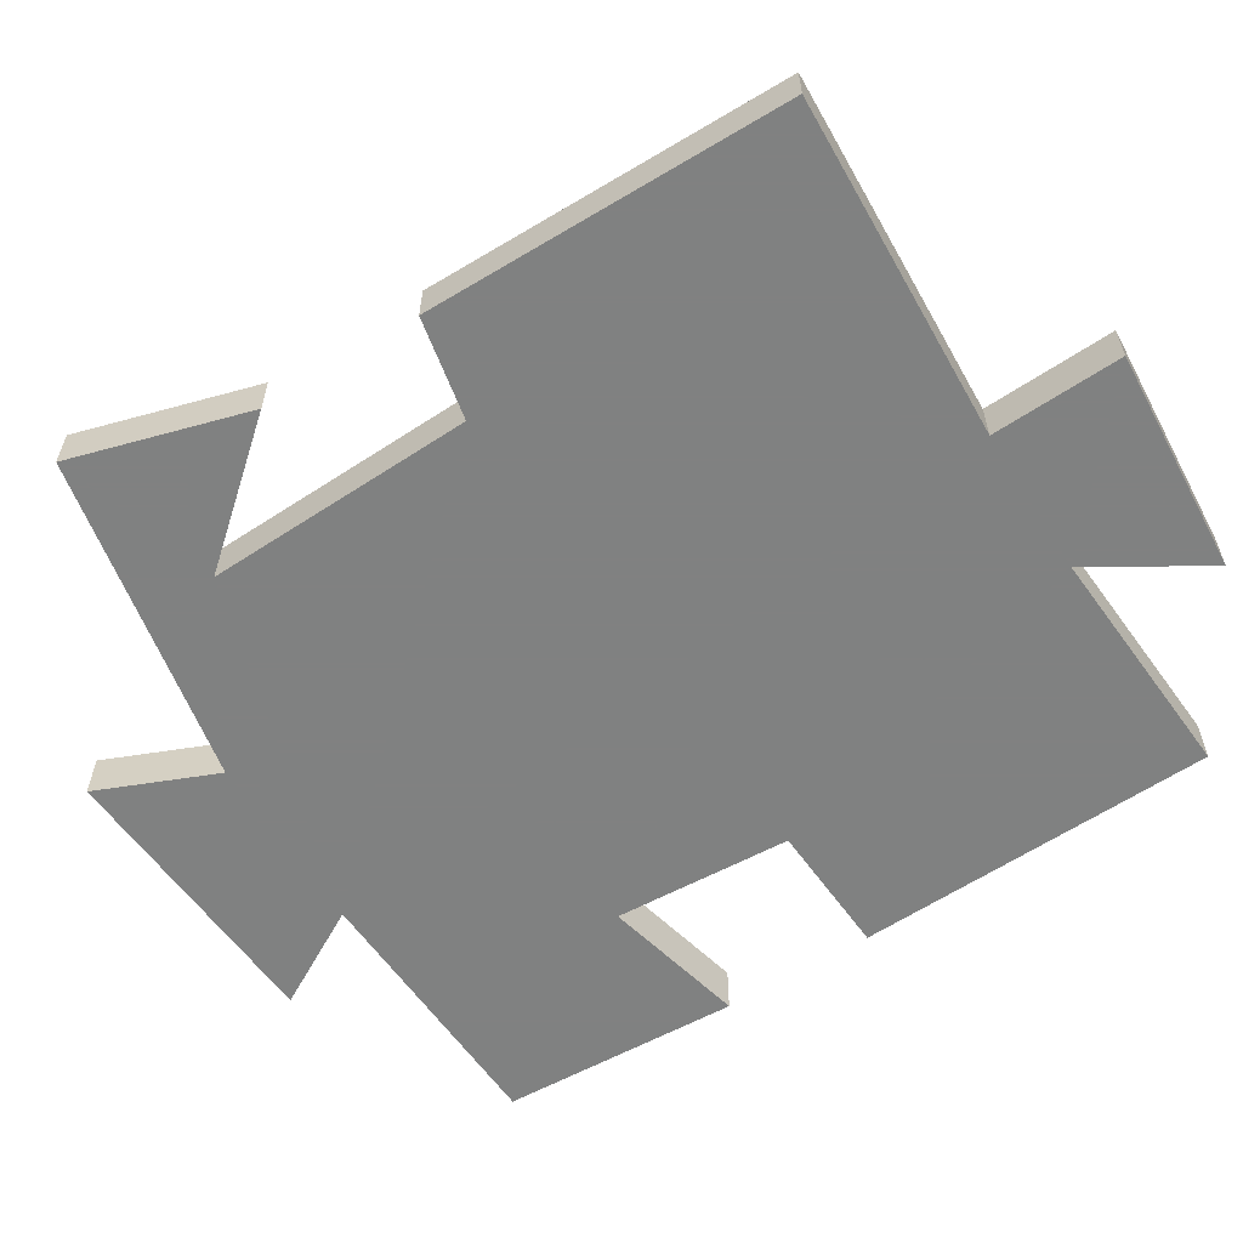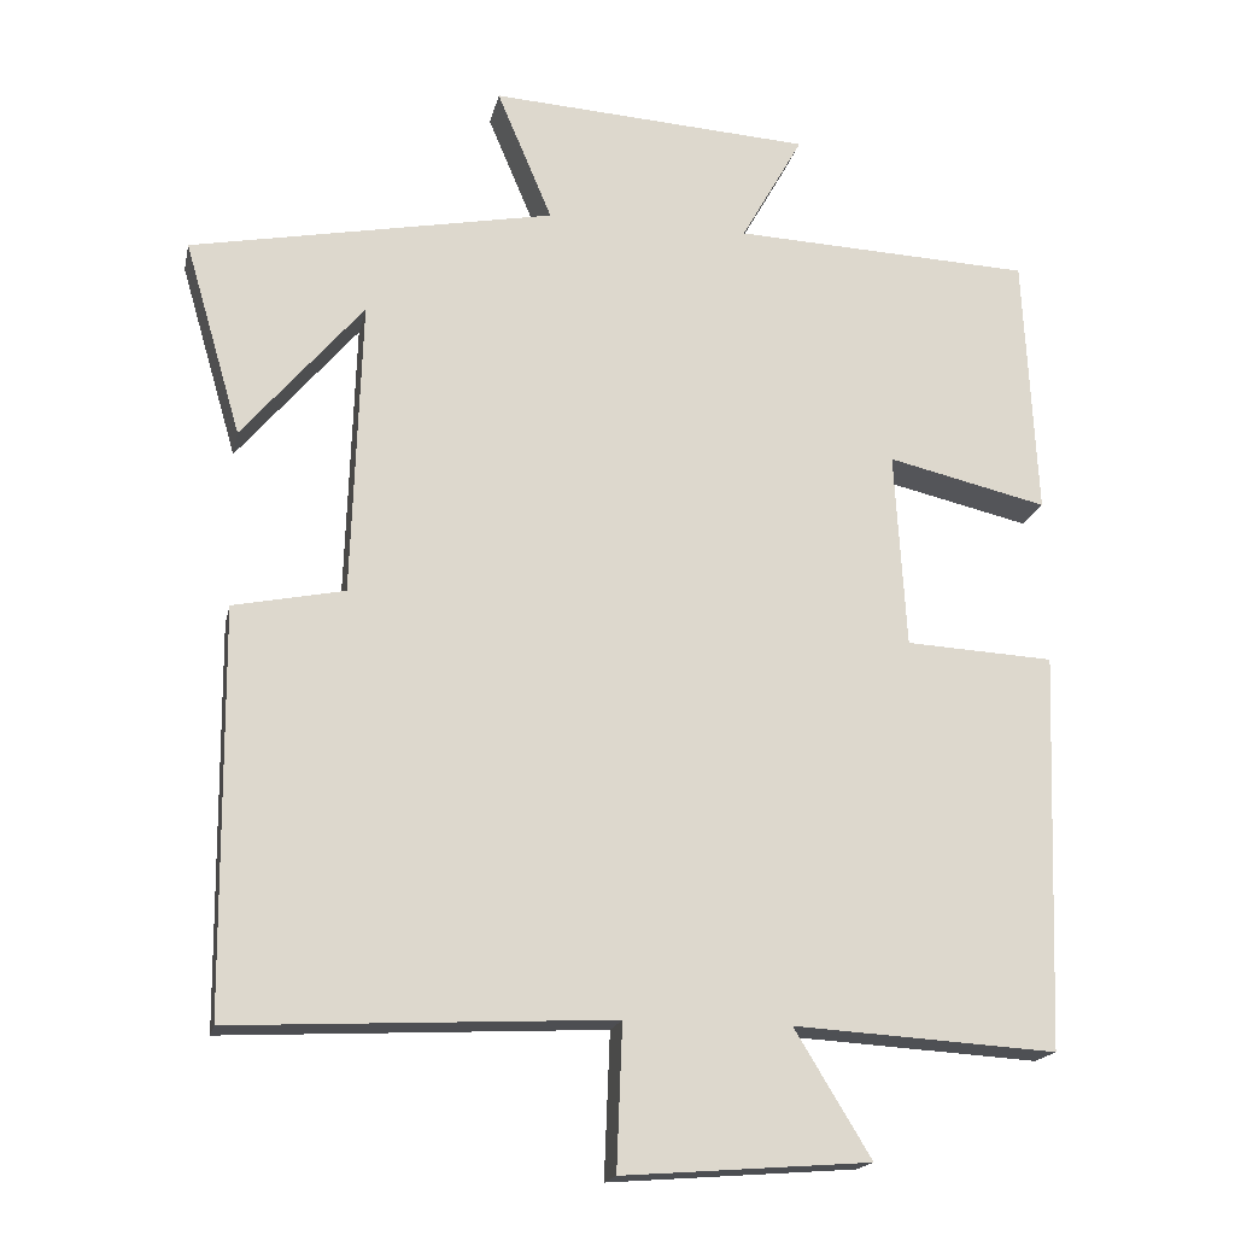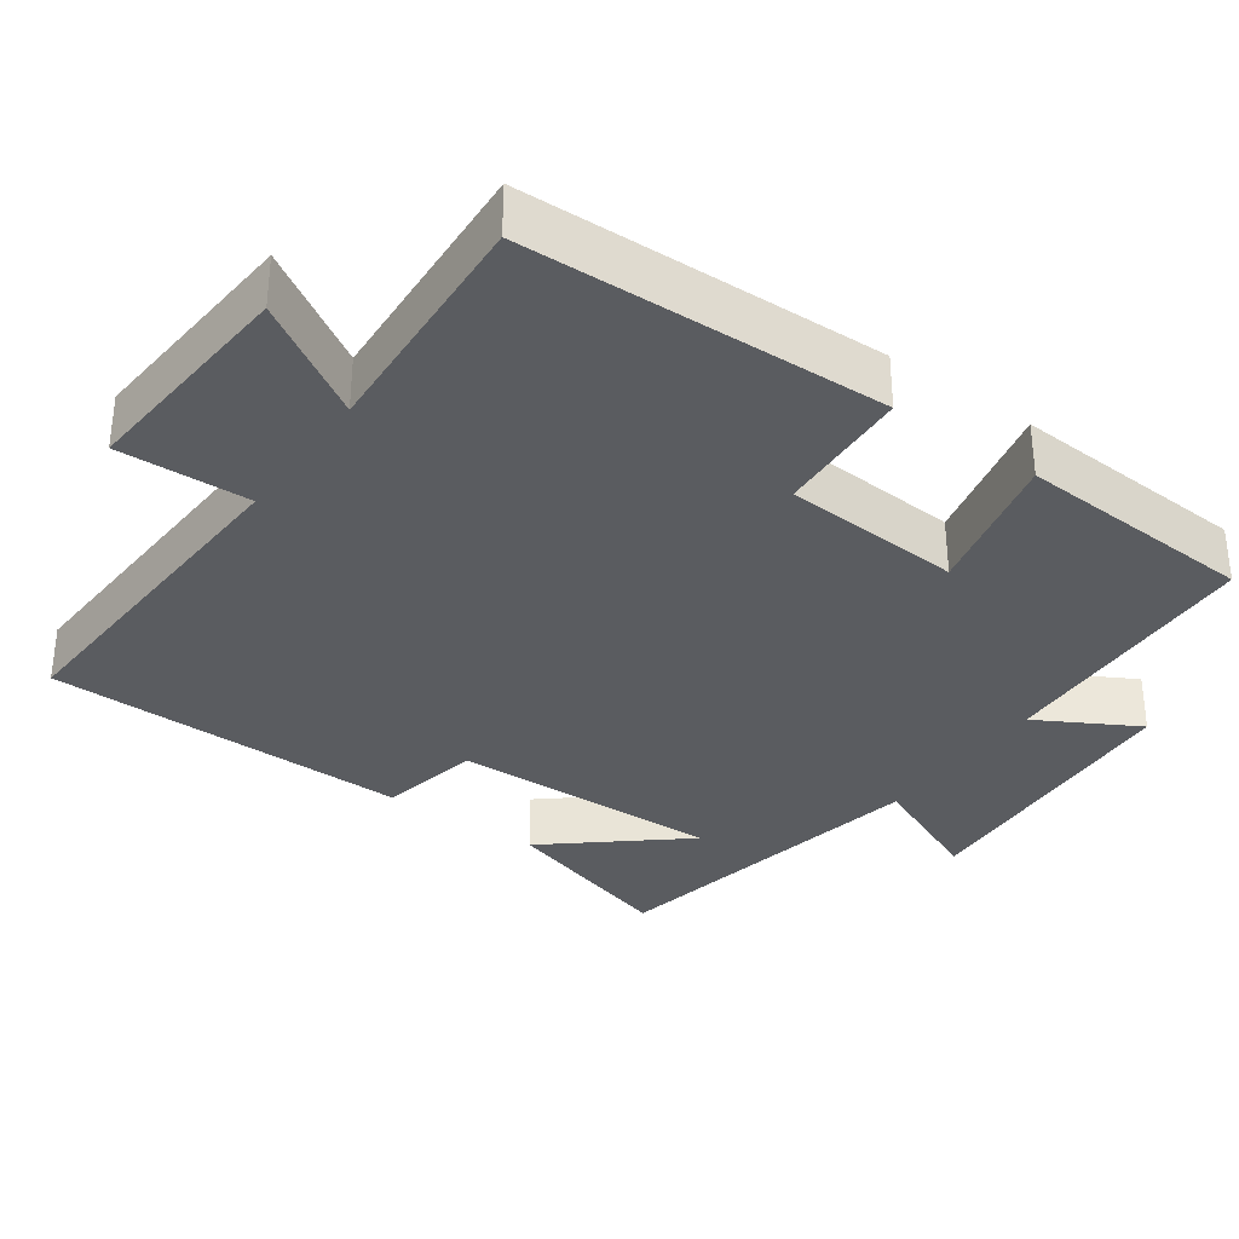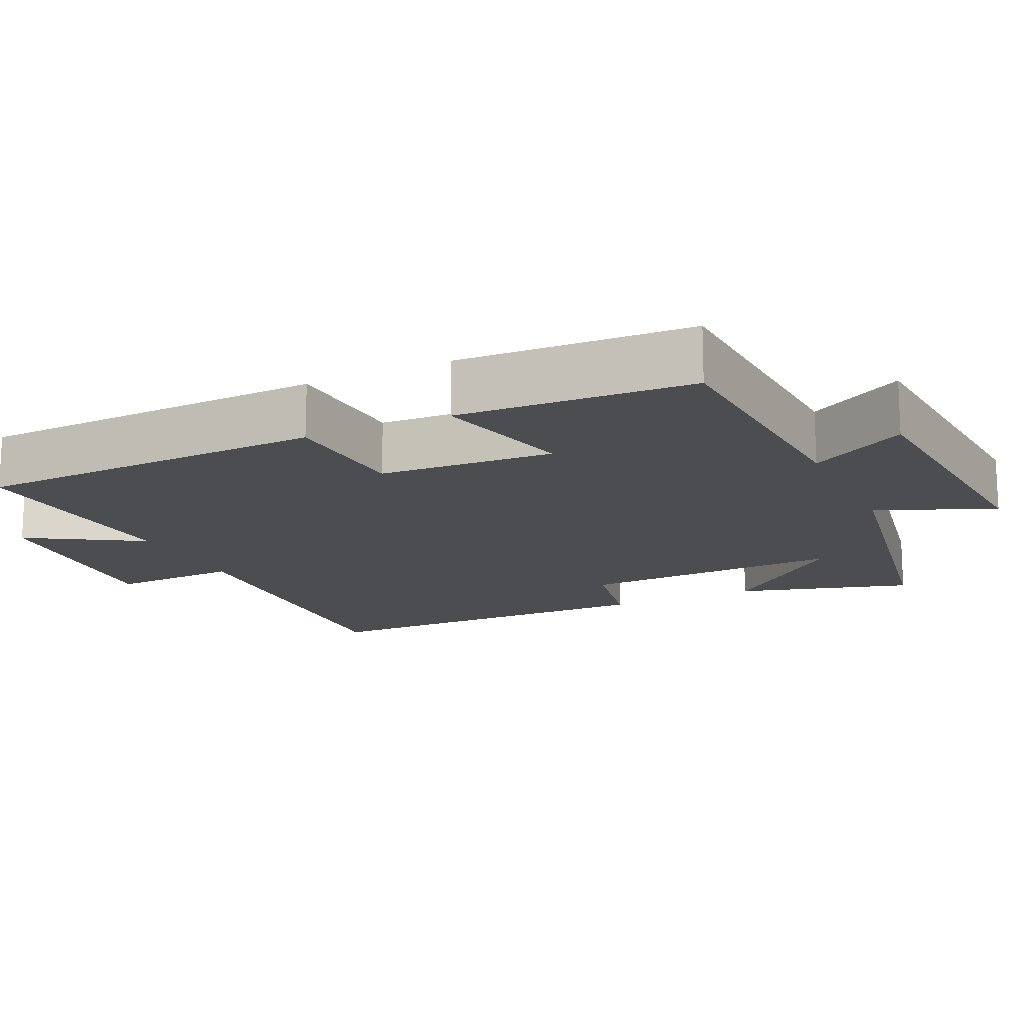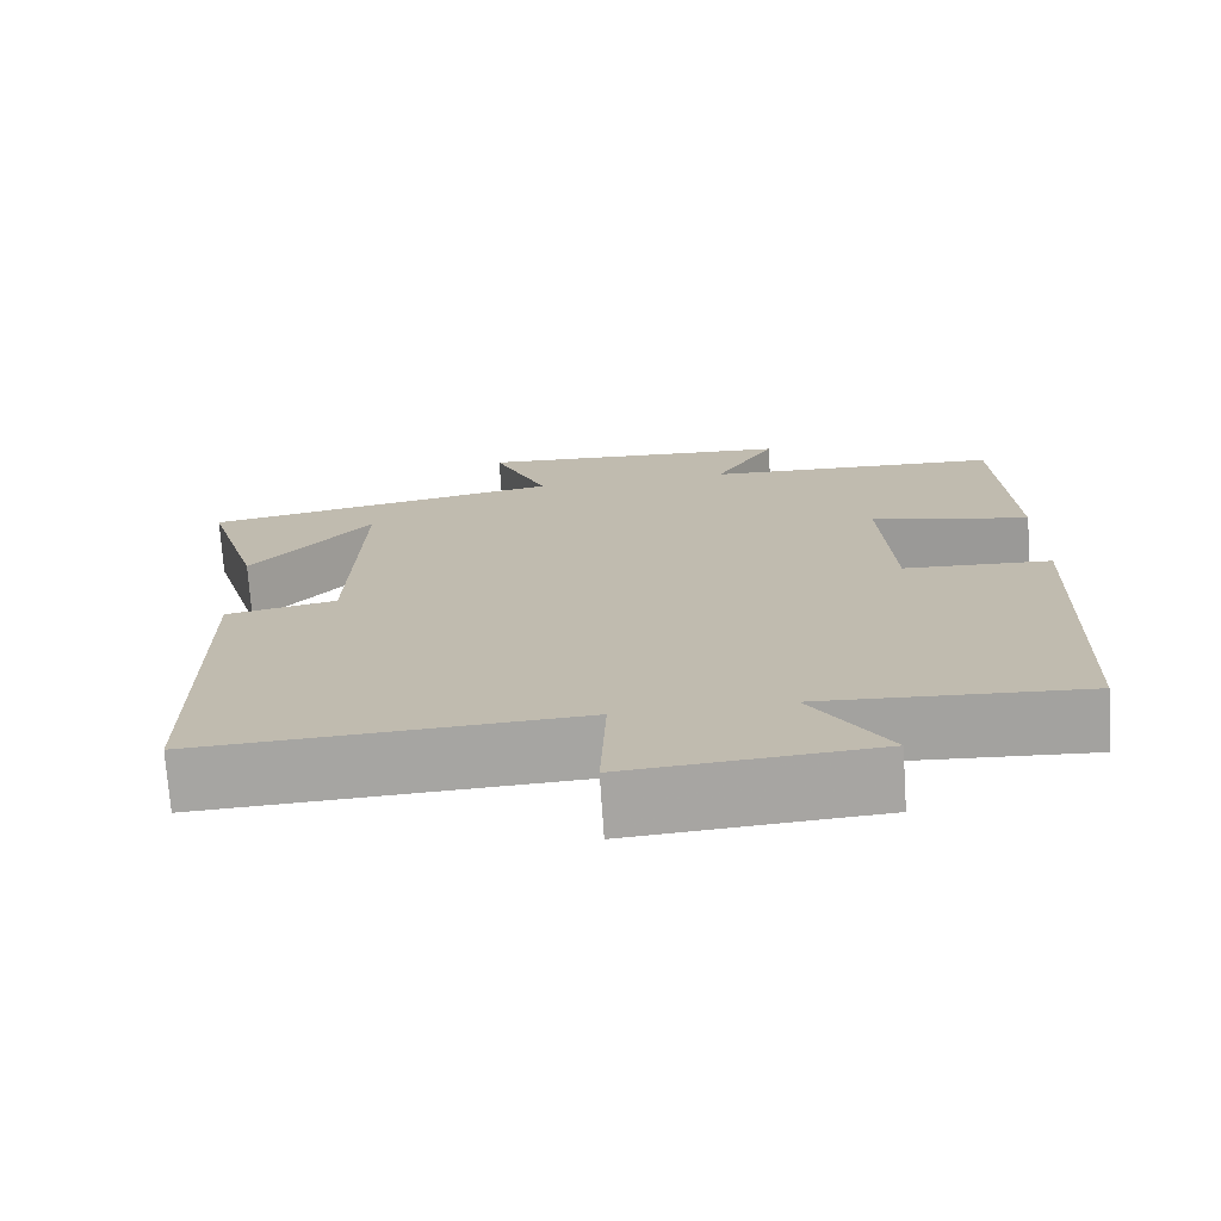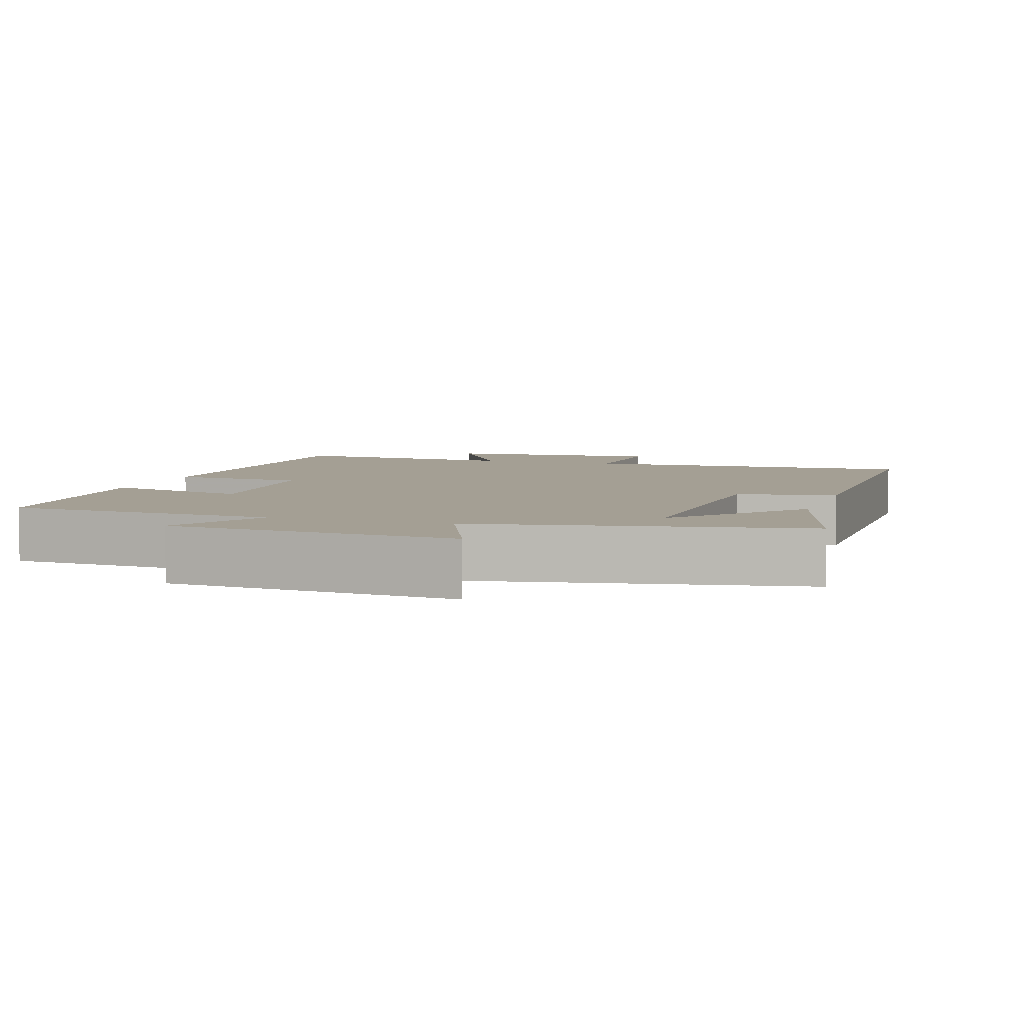
<metadata>
{"format":"obj","ext":"obj","renderer":"f3d","projection":"perspective","resolution":1024,"background":"white","views":[{"elev":-60.3,"azim":122.0,"up":"+Y"},{"elev":-17.9,"azim":168.2,"up":"+Z"},{"elev":-33.8,"azim":-125.7,"up":"+Y"},{"elev":-15.6,"azim":-64.6,"up":"+Y"},{"elev":-73.3,"azim":-176.1,"up":"+Z"},{"elev":5.5,"azim":18.2,"up":"+Y"}]}
</metadata>
<code>
v -0.484 0.07 0.483
v -0.121 0.07 0.5
v -0.196 0.07 0.633
v 0.194 0.07 0.659
v 0.127 0.07 0.5
v 0.569 0.07 0.416
v 0.5 0.07 0.179
v 0.353 0.07 0.352
v 0.365 0.07 -0.008
v 0.5 0.07 -0.035
v 0.496 0.07 -0.522
v 0.036 0.07 -0.5
v 0.043 0.07 -0.675
v -0.257 0.07 -0.653
v -0.164 0.07 -0.5
v -0.483 0.07 -0.52
v -0.5 0.07 -0.038
v -0.32 0.07 -0.028
v -0.306 0.07 0.21
v -0.5 0.07 0.164
v -0.484 0 0.483
v -0.121 0 0.5
v -0.196 0 0.633
v 0.194 0 0.659
v 0.127 0 0.5
v 0.569 0 0.416
v 0.5 0 0.179
v 0.353 0 0.352
v 0.365 0 -0.008
v 0.5 0 -0.035
v 0.496 0 -0.522
v 0.036 0 -0.5
v 0.043 0 -0.675
v -0.257 0 -0.653
v -0.164 0 -0.5
v -0.483 0 -0.52
v -0.5 0 -0.038
v -0.32 0 -0.028
v -0.306 0 0.21
v -0.5 0 0.164
f 19 20 1 2
f 18 19 2
f 15 16 17 18
f 15 18 2
f 12 13 14 15
f 12 15 2
f 9 10 11 12
f 8 9 12 2
f 6 7 8
f 5 6 8 2
f 2 3 4 5
f 22 21 40 39
f 22 39 38
f 38 37 36 35
f 22 38 35
f 35 34 33 32
f 22 35 32
f 32 31 30 29
f 22 32 29 28
f 28 27 26
f 22 28 26 25
f 25 24 23 22
f 1 21 22 2
f 2 22 23 3
f 3 23 24 4
f 4 24 25 5
f 5 25 26 6
f 6 26 27 7
f 7 27 28 8
f 8 28 29 9
f 9 29 30 10
f 10 30 31 11
f 11 31 32 12
f 12 32 33 13
f 13 33 34 14
f 14 34 35 15
f 15 35 36 16
f 16 36 37 17
f 17 37 38 18
f 18 38 39 19
f 19 39 40 20
f 20 40 21 1

</code>
